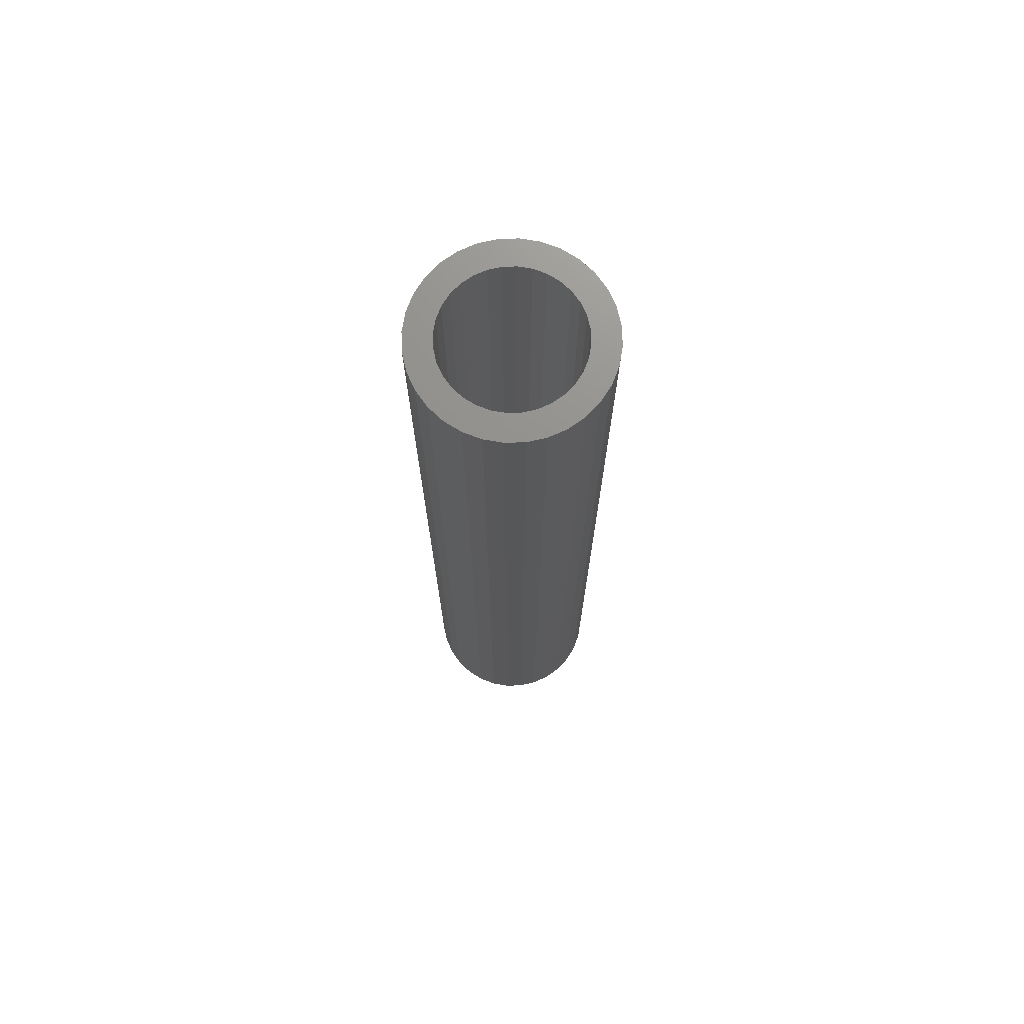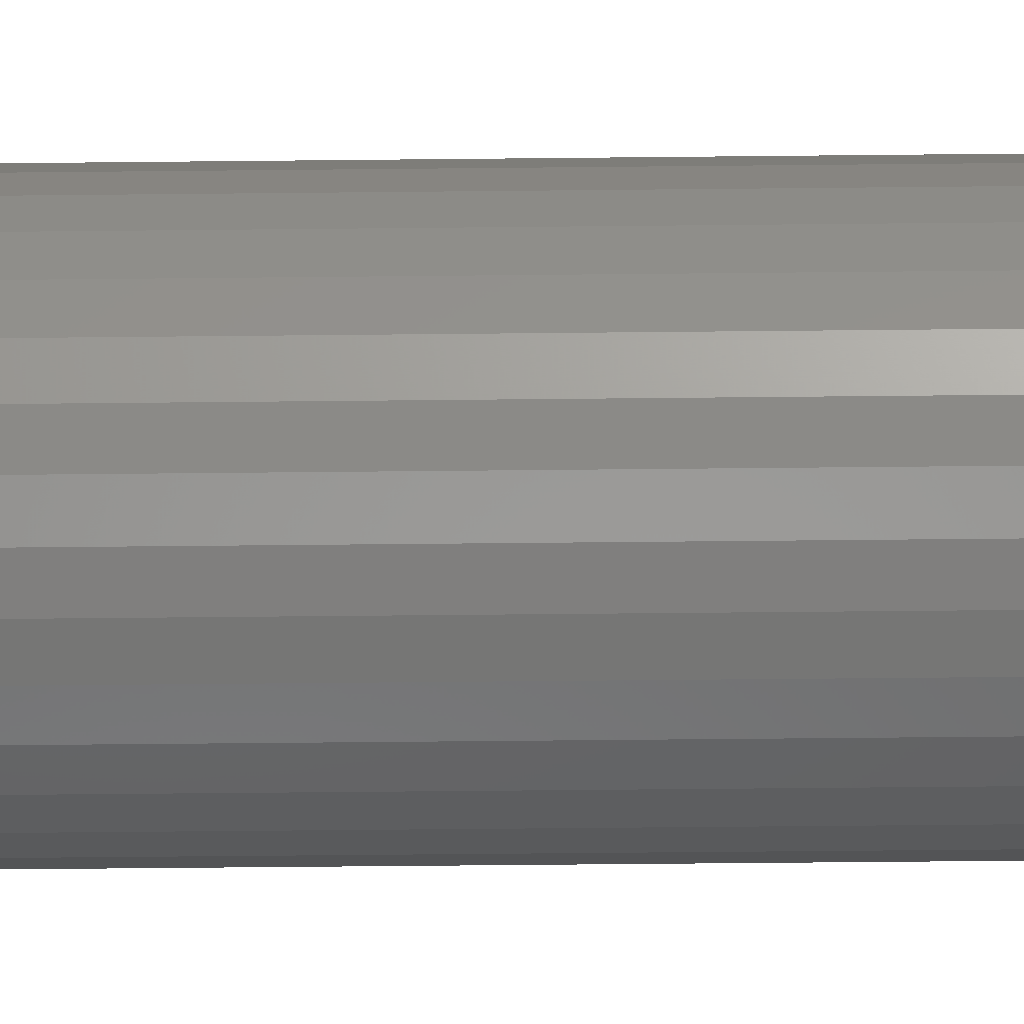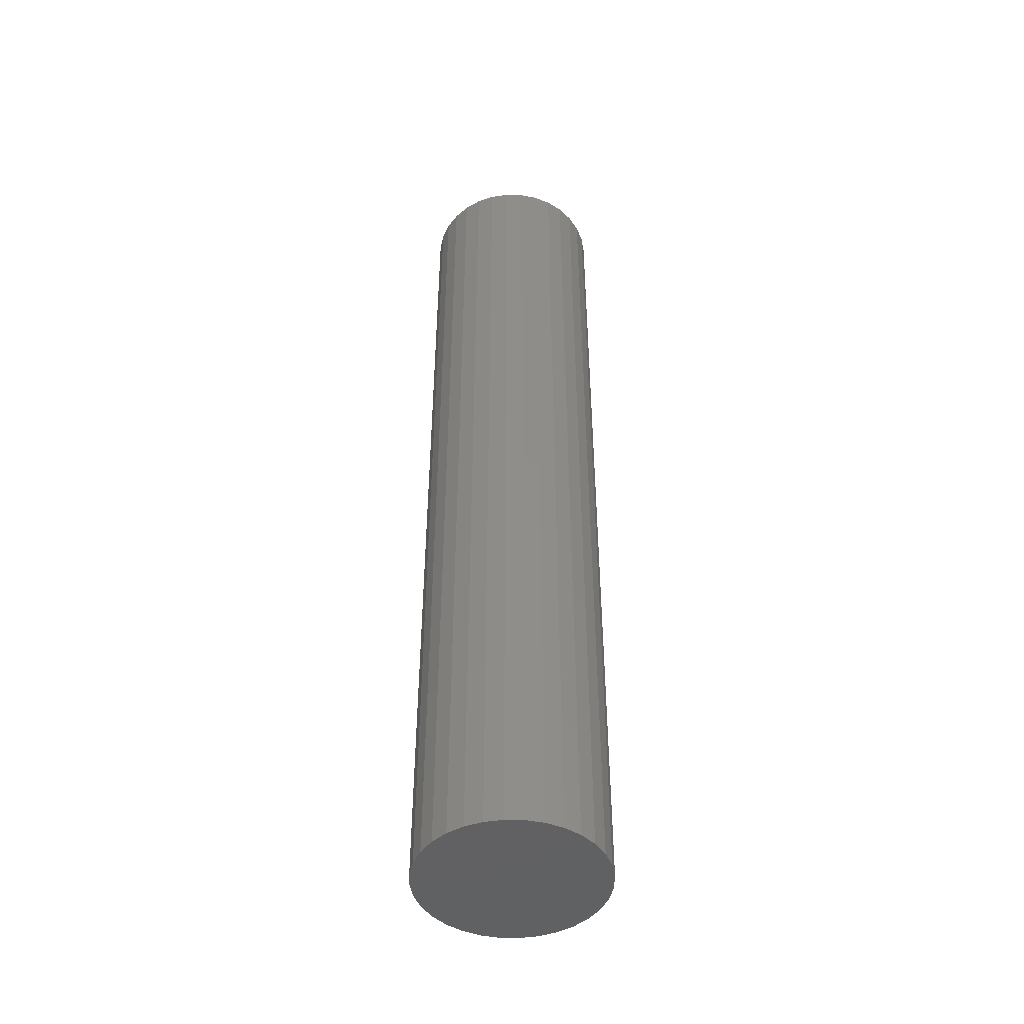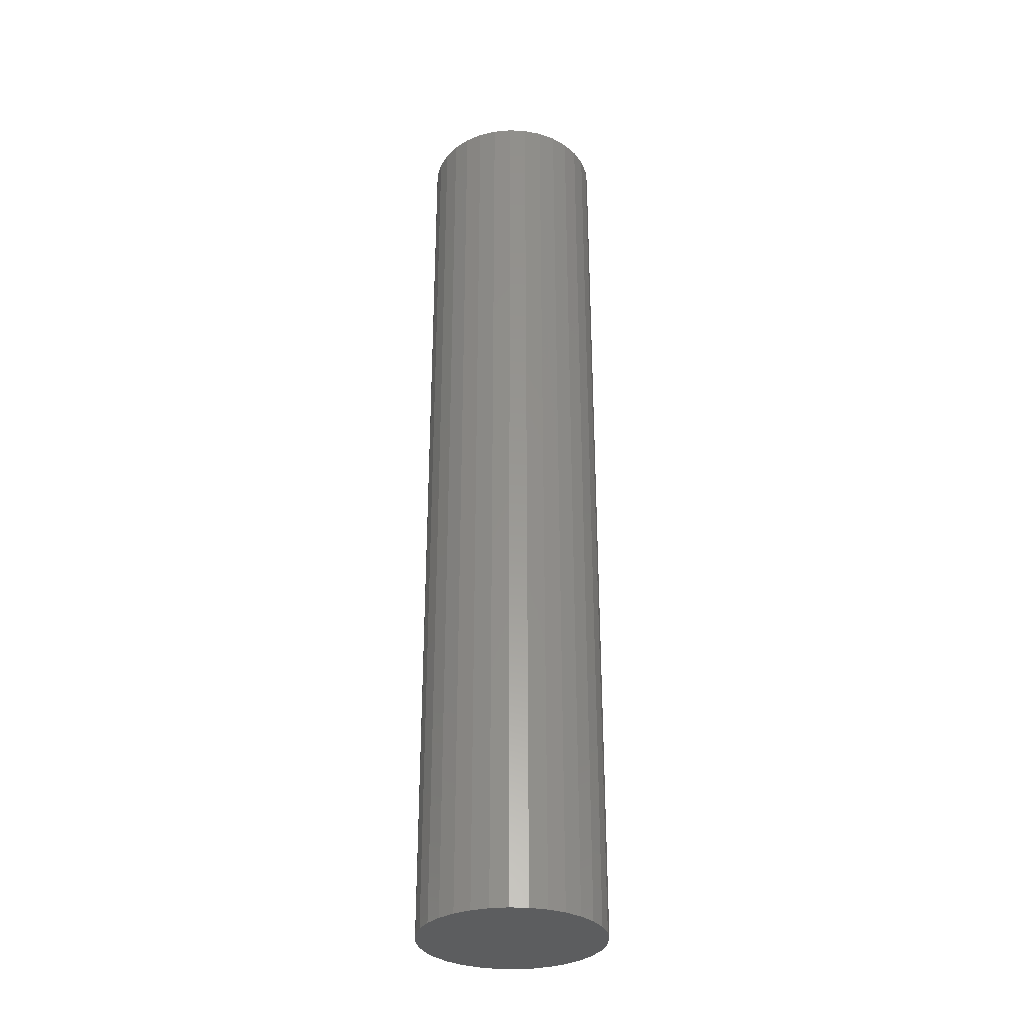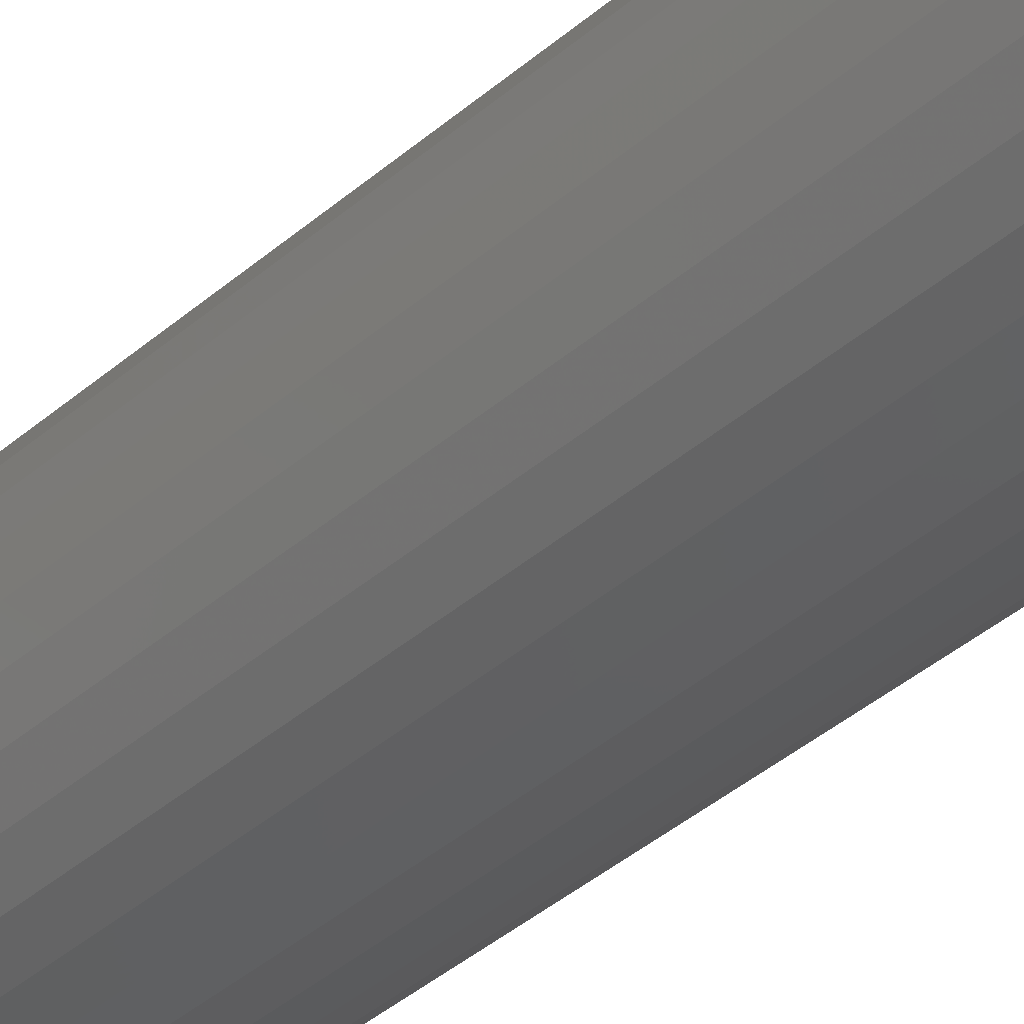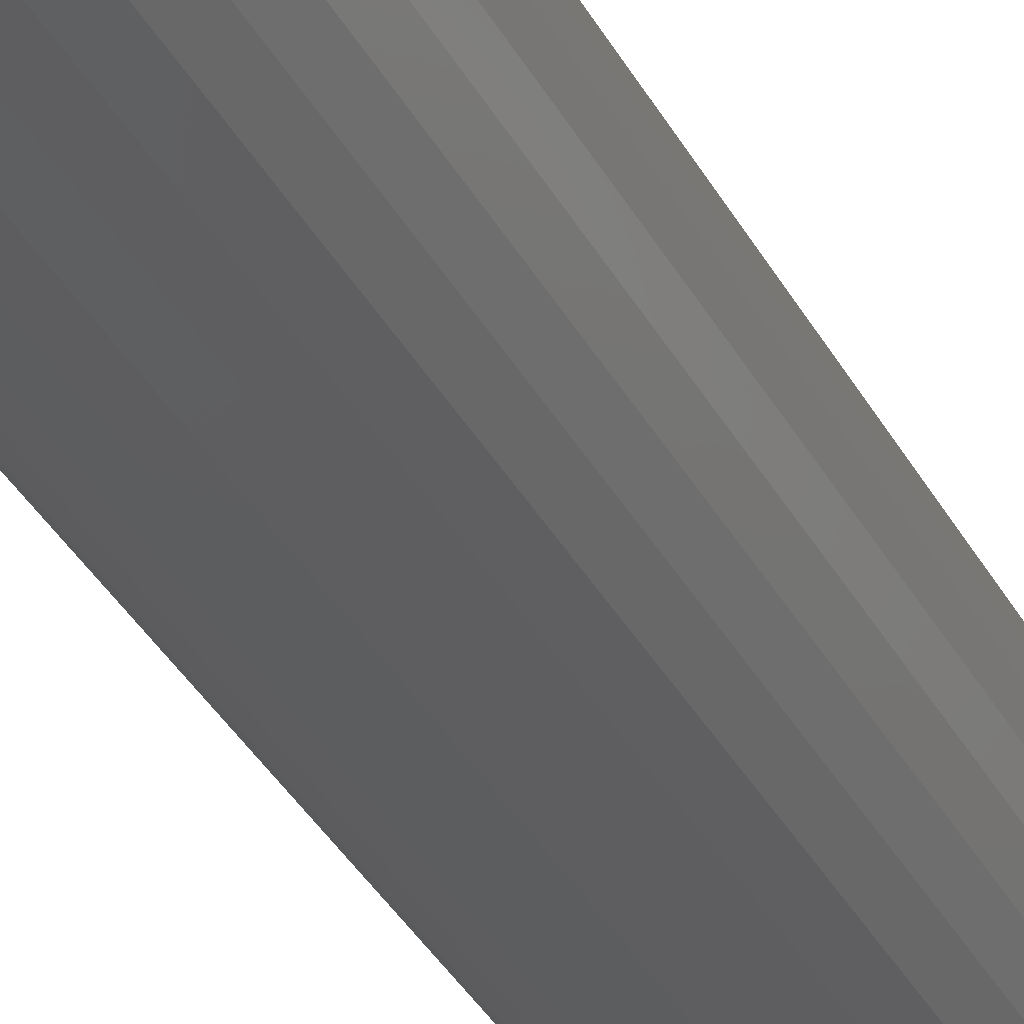
<metadata>
{"format":"stl","ext":"stl","renderer":"f3d","projection":"perspective","resolution":1024,"background":"white","views":[{"elev":72.4,"azim":94.0,"up":"+Z"},{"elev":-40.2,"azim":-89.2,"up":"+Y"},{"elev":-46.1,"azim":128.1,"up":"+Z"},{"elev":-31.7,"azim":-144.6,"up":"+Z"},{"elev":-37.1,"azim":-41.4,"up":"+Y"},{"elev":-34.7,"azim":-155.5,"up":"+Y"}]}
</metadata>
<code>
# stl→obj: 128 verts, 252 faces
v -0.02008 0.02797 0.5625
v -0.01408 0.03289 0.5625
v -0.03799 0.03066 0.5625
v -0.04309 0.02112 0.5625
v -0.02499 0.02198 0.5625
v -0.02865 0.01514 0.5625
v -0.04623 0.01077 0.5625
v -0.0309 0.007717 0.5625
v -0.02865 -0.01514 0.5625
v -0.0309 -0.007717 0.5625
v -0.04623 -0.01077 0.5625
v -0.04309 -0.02112 0.5625
v -0.02499 -0.02198 0.5625
v -0.03799 -0.03066 0.5625
v -0.02008 -0.02797 0.5625
v -0.01408 -0.03289 0.5625
v -0.03112 -0.03902 0.5625
v -0.007243 -0.03654 0.5625
v 0.0001778 -0.0388 0.5625
v -0.02276 -0.04588 0.5625
v 0.03855 0.04588 0.5625
v 0.01561 0.0388 0.5625
v 0.04691 0.03902 0.5625
v 0.02303 0.03654 0.5625
v 0.02987 0.03289 0.5625
v 0.05378 0.03066 0.5625
v 0.03587 0.02797 0.5625
v 0.04078 0.02198 0.5625
v 0.05888 0.02112 0.5625
v 0.04444 0.01514 0.5625
v 0.06202 0.01077 0.5625
v 0.04669 0.007717 0.5625
v 0.04745 0 0.5625
v 0.06202 -0.01077 0.5625
v 0.04669 -0.007717 0.5625
v 0.04444 -0.01514 0.5625
v 0.05888 -0.02112 0.5625
v 0.04078 -0.02198 0.5625
v 0.03587 -0.02797 0.5625
v 0.05378 -0.03066 0.5625
v 0.02987 -0.03289 0.5625
v 0.04691 -0.03902 0.5625
v 0.02303 -0.03654 0.5625
v 0.01561 -0.0388 0.5625
v 0.03855 -0.04588 0.5625
v 0.06308 0 0.5625
v -0.04729 6.757e-18 0.5625
v -0.03166 4.844e-18 0.5625
v -0.03112 0.03902 0.5625
v -0.007243 0.03654 0.5625
v 0.0001778 0.0388 0.5625
v -0.02276 0.04588 0.5625
v 0.007895 -0.03956 0.5625
v -0.01322 -0.05098 0.5625
v -0.002871 -0.05412 0.5625
v 0.007895 -0.05518 0.5625
v 0.01866 -0.05412 0.5625
v 0.02901 -0.05098 0.5625
v 0.007895 0.03956 0.5625
v 0.02901 0.05098 0.5625
v 0.01866 0.05412 0.5625
v 0.007895 0.05518 0.5625
v -0.002871 0.05412 0.5625
v -0.01322 0.05098 0.5625
v 0.007895 -0.03956 0.007812
v 0.01561 -0.0388 0.007812
v 0.02303 -0.03654 0.007812
v 0.02987 -0.03289 0.007812
v 0.03587 -0.02797 0.007812
v 0.04078 -0.02198 0.007812
v 0.04444 -0.01514 0.007812
v 0.04669 -0.007717 0.007812
v 0.04745 -9.688e-18 0.007812
v 0.0001778 -0.0388 0.007812
v -0.007243 -0.03654 0.007812
v -0.01408 -0.03289 0.007812
v -0.02008 -0.02797 0.007812
v -0.02499 -0.02198 0.007812
v -0.02865 -0.01514 0.007812
v -0.0309 -0.007717 0.007812
v -0.03166 4.844e-18 0.007812
v 0.007895 0.03956 0.007812
v 0.0001778 0.0388 0.007812
v -0.007243 0.03654 0.007812
v -0.01408 0.03289 0.007812
v -0.02008 0.02797 0.007812
v -0.02499 0.02198 0.007812
v -0.02865 0.01514 0.007812
v -0.0309 0.007717 0.007812
v 0.01561 0.0388 0.007812
v 0.02303 0.03654 0.007812
v 0.02987 0.03289 0.007812
v 0.03587 0.02797 0.007812
v 0.04078 0.02198 0.007812
v 0.04444 0.01514 0.007812
v 0.04669 0.007717 0.007812
v 0.06308 -1.351e-17 -0.007812
v 0.06202 -0.01077 -0.007812
v 0.05888 -0.02112 -0.007812
v 0.05378 -0.03066 -0.007812
v 0.04691 -0.03902 -0.007812
v 0.03855 -0.04588 -0.007812
v 0.02901 -0.05098 -0.007812
v 0.01866 -0.05412 -0.007812
v 0.007895 -0.05518 -0.007812
v -0.002871 -0.05412 -0.007812
v -0.01322 -0.05098 -0.007812
v -0.02276 -0.04588 -0.007812
v -0.03112 -0.03902 -0.007812
v -0.03799 -0.03066 -0.007812
v -0.04309 -0.02112 -0.007812
v -0.04623 -0.01077 -0.007812
v -0.04729 6.757e-18 -0.007812
v -0.04623 0.01077 -0.007812
v -0.04309 0.02112 -0.007812
v -0.03799 0.03066 -0.007812
v -0.03112 0.03902 -0.007812
v -0.02276 0.04588 -0.007812
v -0.01322 0.05098 -0.007812
v -0.002871 0.05412 -0.007812
v 0.007895 0.05518 -0.007812
v 0.01866 0.05412 -0.007812
v 0.02901 0.05098 -0.007812
v 0.03855 0.04588 -0.007812
v 0.04691 0.03902 -0.007812
v 0.05378 0.03066 -0.007812
v 0.05888 0.02112 -0.007812
v 0.06202 0.01077 -0.007812
f 1 2 3
f 3 4 1
f 1 4 5
f 6 5 4
f 4 7 6
f 6 7 8
f 9 10 11
f 11 12 9
f 9 12 13
f 13 12 14
f 15 13 14
f 15 14 16
f 16 14 17
f 18 16 17
f 18 17 19
f 19 17 20
f 21 22 23
f 23 22 24
f 23 24 25
f 23 25 26
f 26 25 27
f 26 27 28
f 26 28 29
f 29 28 30
f 29 30 31
f 30 32 31
f 33 31 32
f 34 35 36
f 34 36 37
f 37 36 38
f 37 38 39
f 37 39 40
f 39 41 40
f 42 40 41
f 42 41 43
f 42 43 44
f 45 42 44
f 46 31 33
f 46 33 35
f 46 35 34
f 47 11 10
f 47 10 48
f 47 48 8
f 47 8 7
f 49 3 2
f 49 2 50
f 49 50 51
f 49 51 52
f 53 19 20
f 53 20 54
f 53 54 55
f 53 55 56
f 53 56 57
f 53 57 58
f 53 58 45
f 53 45 44
f 59 22 21
f 59 21 60
f 59 60 61
f 59 61 62
f 59 62 63
f 59 63 64
f 59 64 52
f 59 52 51
f 65 44 66
f 66 44 43
f 66 43 67
f 67 43 41
f 67 41 68
f 68 41 39
f 68 39 69
f 69 39 38
f 69 38 70
f 70 38 36
f 70 36 71
f 71 36 35
f 71 35 72
f 72 35 33
f 72 33 73
f 44 65 53
f 53 65 74
f 53 74 19
f 19 74 75
f 19 75 18
f 18 75 76
f 18 76 16
f 16 76 77
f 16 77 15
f 15 77 78
f 15 78 13
f 13 78 79
f 13 79 9
f 9 79 80
f 9 80 10
f 10 80 81
f 10 81 48
f 82 51 83
f 83 51 50
f 83 50 84
f 84 50 2
f 84 2 85
f 85 2 1
f 85 1 86
f 86 1 5
f 86 5 87
f 87 5 6
f 87 6 88
f 88 6 8
f 88 8 89
f 89 8 48
f 89 48 81
f 51 82 59
f 59 82 90
f 59 90 22
f 22 90 91
f 22 91 24
f 24 91 92
f 24 92 25
f 25 92 93
f 25 93 27
f 27 93 94
f 27 94 28
f 28 94 95
f 28 95 30
f 30 95 96
f 30 96 32
f 32 96 73
f 32 73 33
f 97 46 98
f 98 46 34
f 98 34 99
f 99 34 37
f 99 37 100
f 100 37 40
f 100 40 101
f 101 40 42
f 101 42 102
f 102 42 45
f 102 45 103
f 103 45 58
f 103 58 104
f 104 58 57
f 104 57 105
f 105 57 56
f 105 56 106
f 106 56 55
f 106 55 107
f 107 55 54
f 107 54 108
f 108 54 20
f 108 20 109
f 109 20 17
f 109 17 110
f 110 17 14
f 110 14 111
f 111 14 12
f 111 12 112
f 112 12 11
f 112 11 113
f 113 11 47
f 113 47 114
f 114 47 7
f 114 7 115
f 115 7 4
f 115 4 116
f 116 4 3
f 116 3 117
f 117 3 49
f 117 49 118
f 118 49 52
f 118 52 119
f 119 52 64
f 119 64 120
f 120 64 63
f 120 63 121
f 121 63 62
f 121 62 122
f 122 62 61
f 122 61 123
f 123 61 60
f 123 60 124
f 124 60 21
f 124 21 125
f 125 21 23
f 125 23 126
f 126 23 26
f 126 26 127
f 127 26 29
f 127 29 128
f 128 29 31
f 128 31 97
f 97 31 46
f 121 122 120
f 119 120 122
f 123 119 122
f 118 119 123
f 124 118 123
f 117 118 124
f 125 117 124
f 116 117 125
f 126 116 125
f 115 116 126
f 127 115 126
f 114 115 127
f 128 114 127
f 99 111 98
f 110 111 99
f 100 110 99
f 109 110 100
f 101 109 100
f 108 109 101
f 102 108 101
f 107 108 102
f 103 107 102
f 106 107 103
f 104 106 103
f 105 106 104
f 111 112 98
f 98 112 113
f 98 113 97
f 97 113 114
f 97 114 128
f 82 83 84
f 90 82 84
f 90 84 91
f 91 84 85
f 91 85 92
f 92 85 86
f 92 86 93
f 93 86 87
f 93 87 94
f 94 87 88
f 94 88 95
f 95 88 89
f 95 89 96
f 72 79 71
f 71 79 78
f 71 78 70
f 70 78 77
f 70 77 69
f 69 77 76
f 69 76 68
f 68 76 75
f 68 75 67
f 67 75 74
f 67 74 65
f 67 65 66
f 96 89 73
f 73 89 81
f 73 81 72
f 72 81 80
f 72 80 79

</code>
